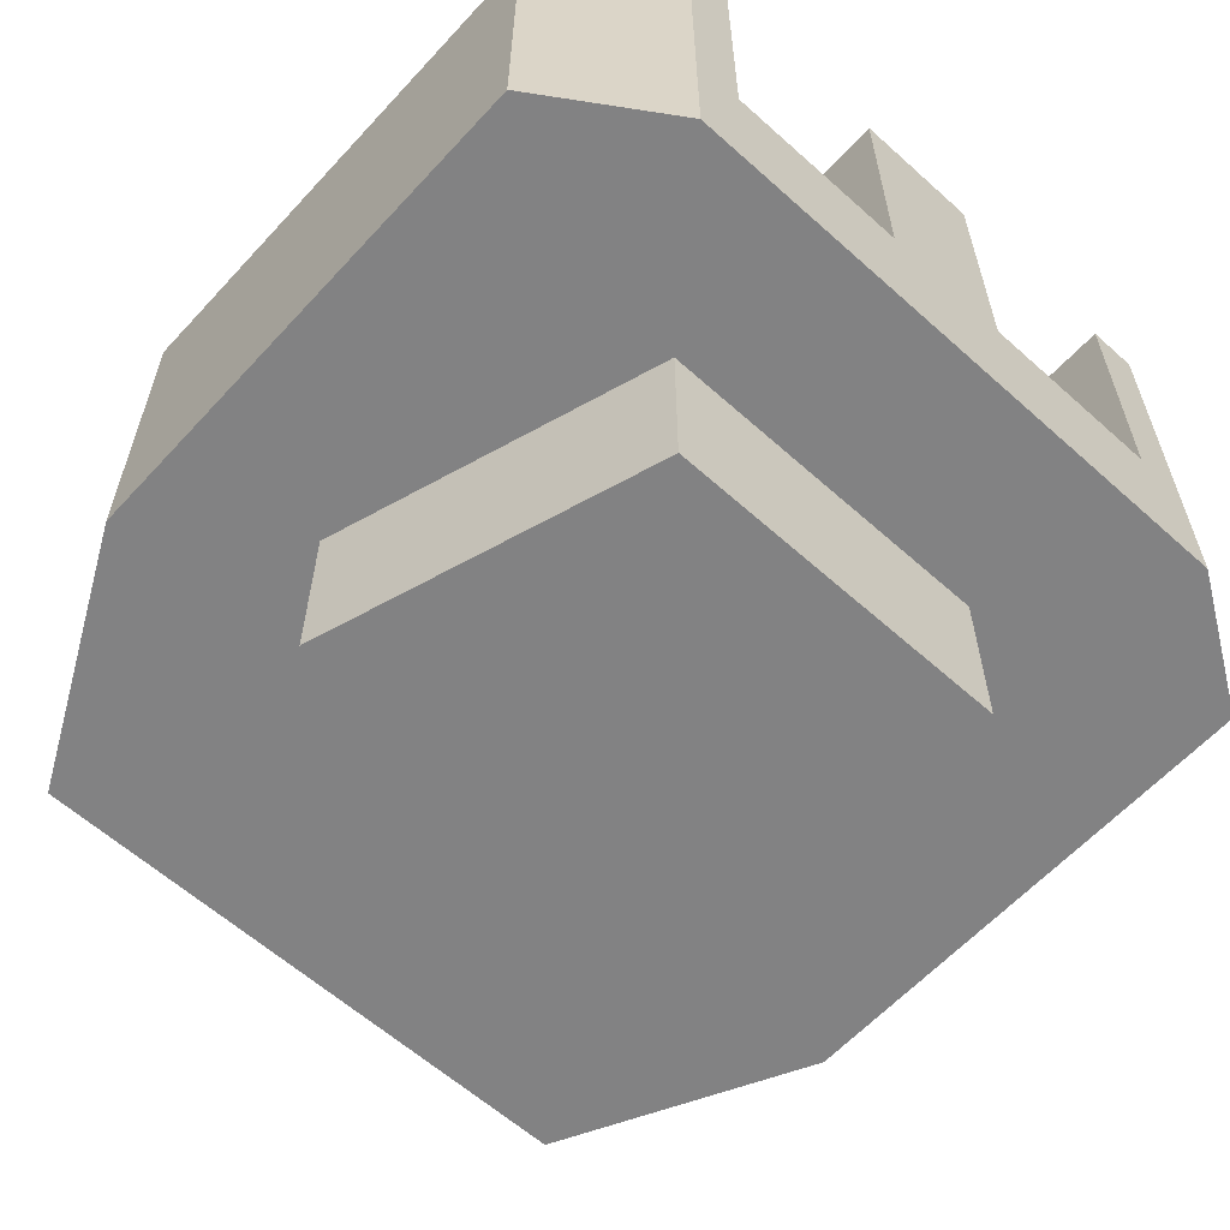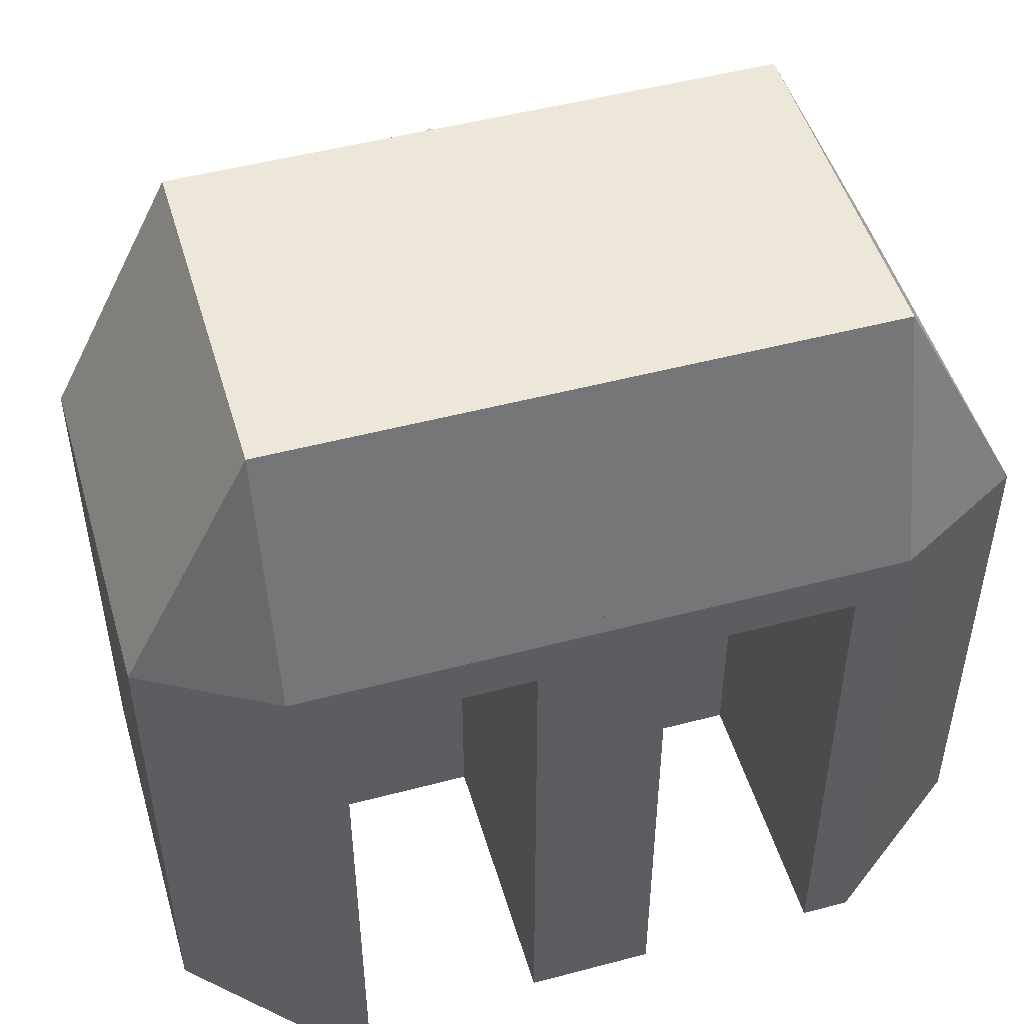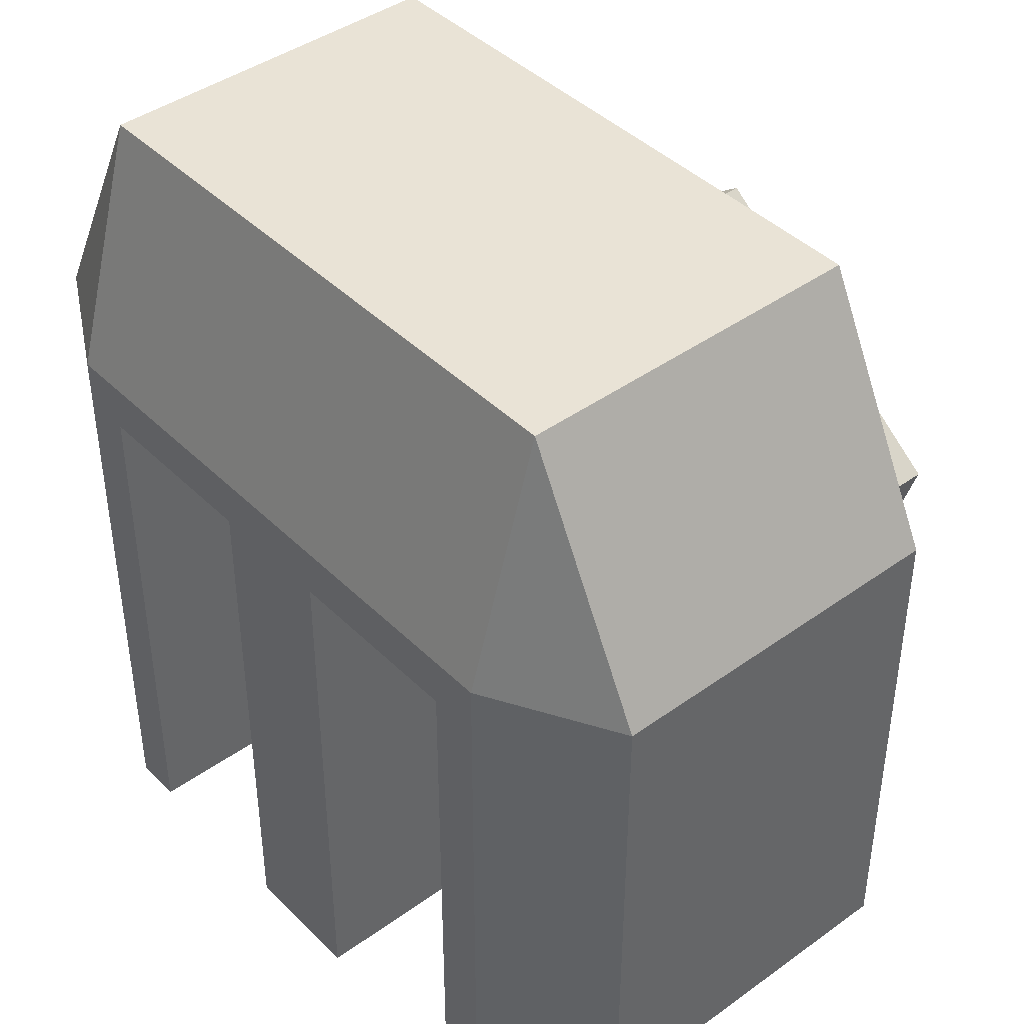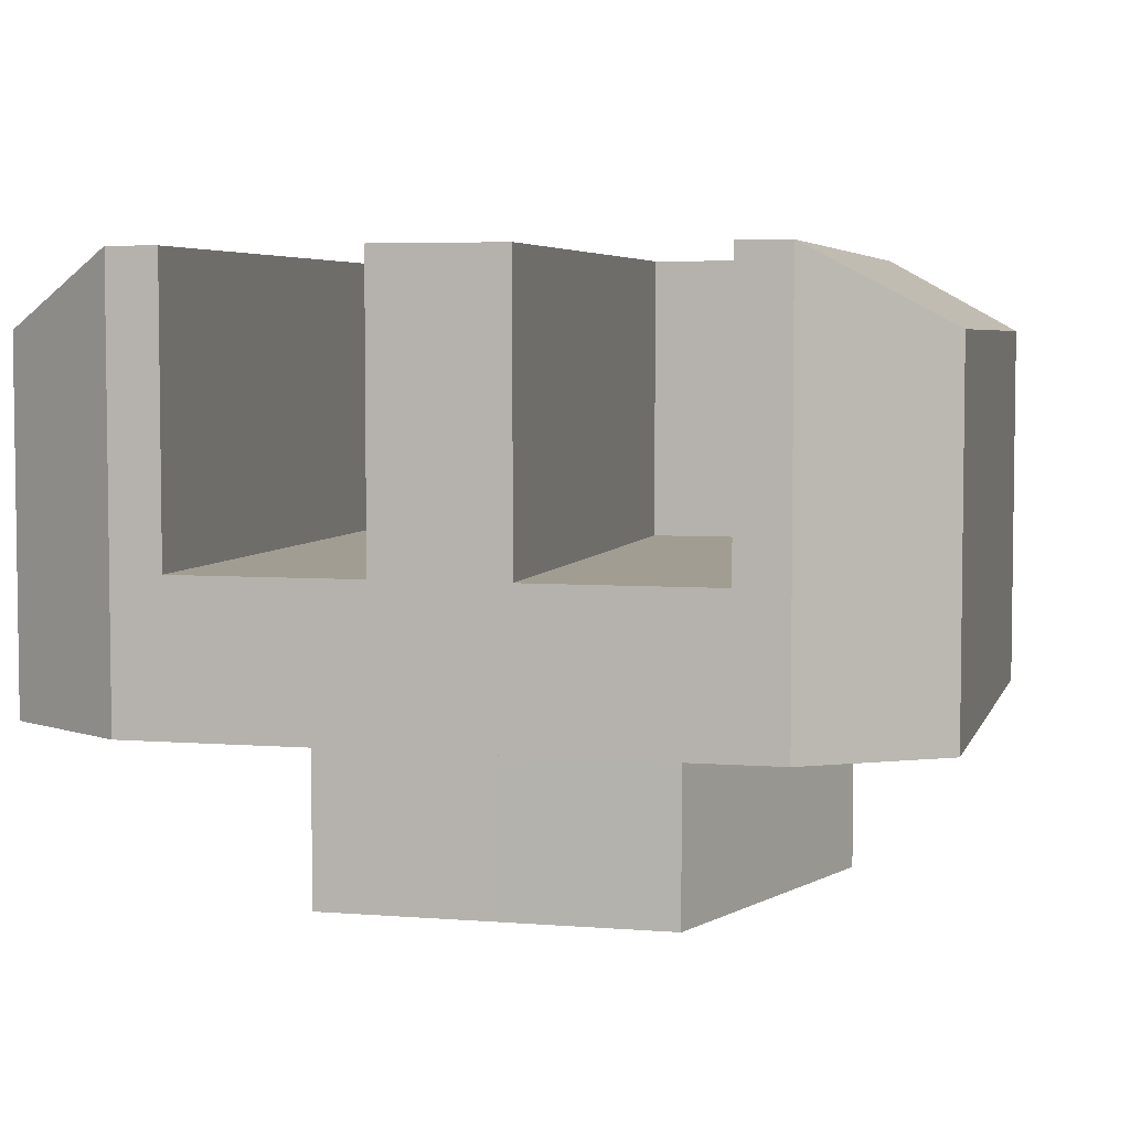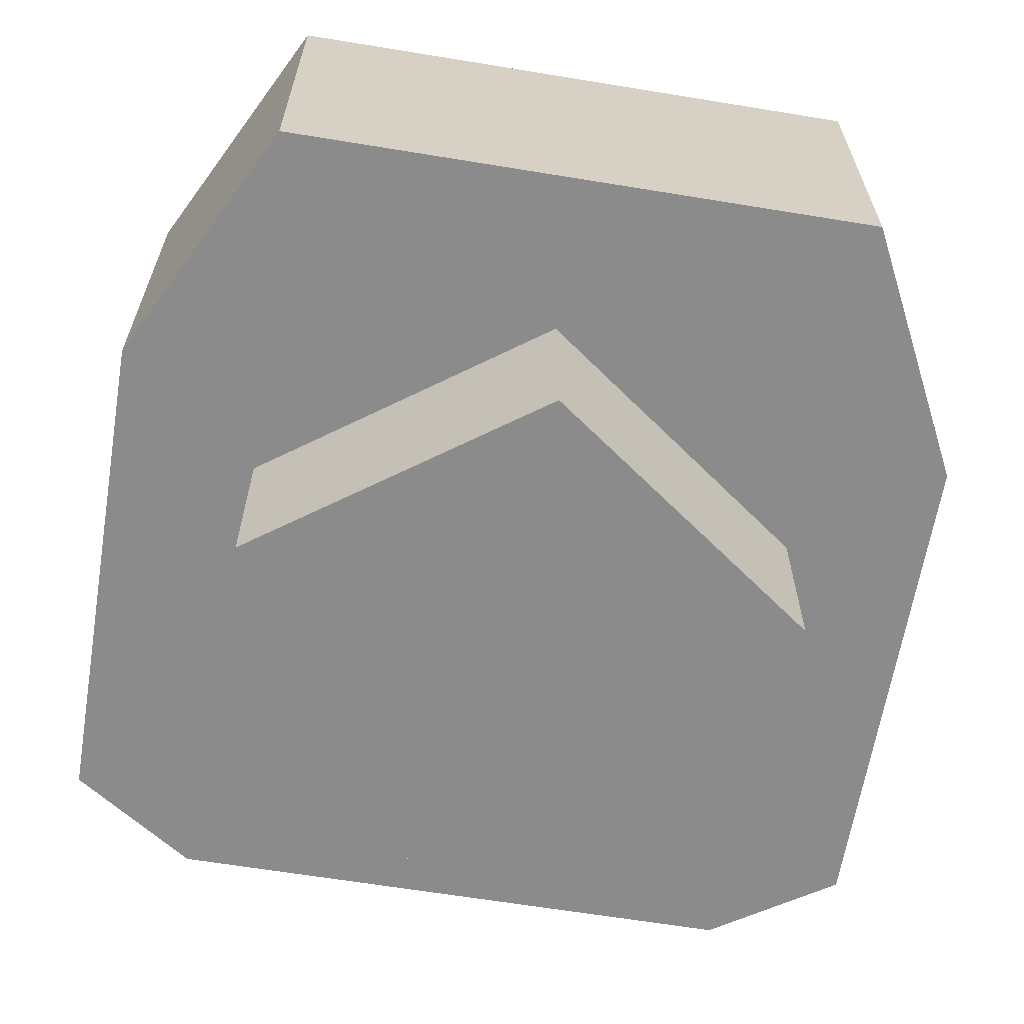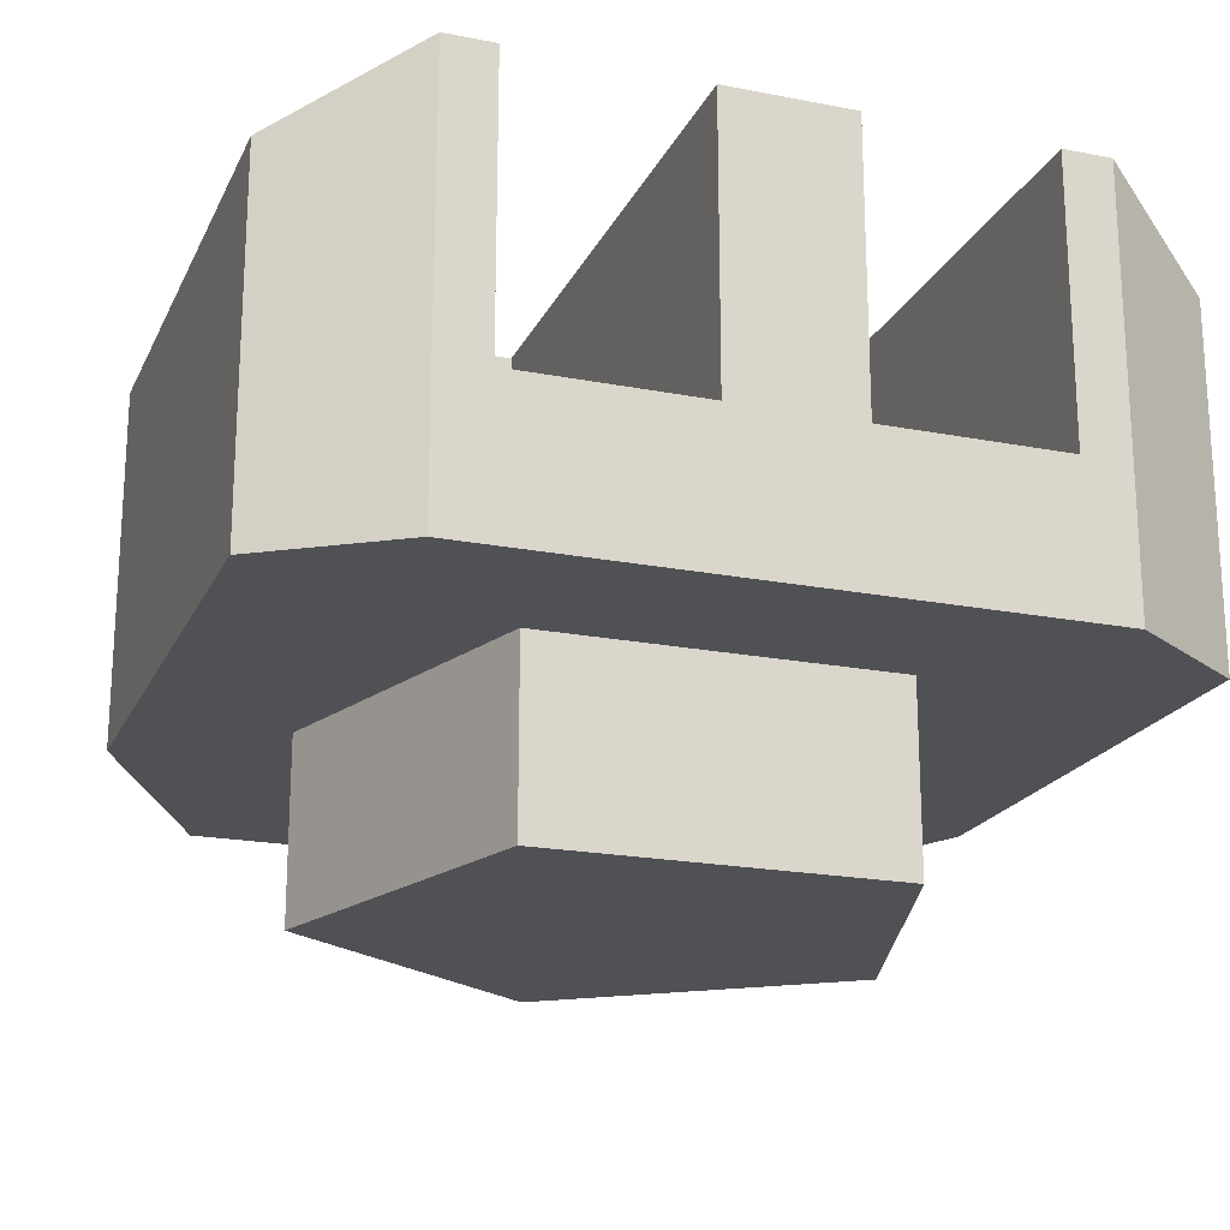
<metadata>
{"format":"obj","ext":"obj","renderer":"f3d","projection":"perspective","resolution":1024,"background":"white","views":[{"elev":-60.9,"azim":137.6,"up":"+Y"},{"elev":49.6,"azim":163.7,"up":"+Z"},{"elev":42.3,"azim":-130.7,"up":"+Z"},{"elev":4.9,"azim":-165.7,"up":"+Y"},{"elev":-63.9,"azim":-9.4,"up":"+Y"},{"elev":-20.2,"azim":160.4,"up":"+Y"}]}
</metadata>
<code>
v 1 0.4217 -0.8013
v -1 0.4217 -0.8013
v 0 0.4217 1
v 0 0.4217 -1
v 1 1.255 -0.8013
v -1 1.255 -0.8013
v 0 1.255 1
v 0 1.422 -1
v 0.15 0.4217 -1
v -0.15 0.4217 -1
v 0.15 0.4217 1
v -0.15 0.4217 1
v 0.15 1.422 -1
v -0.15 1.422 -1
v 0.15 1.255 1
v -0.15 1.255 1
v 0.5835 0.4217 -1
v -0.5835 0.4217 -1
v 0.5835 0.4217 1
v -0.5835 0.4217 1
v 0.5835 1.422 -1
v -0.5835 1.422 -1
v 0.5835 1.255 1
v -0.5835 1.255 1
v 1 0.4217 0.29
v -1 0.4217 0.29
v 0 0.4217 0.29
v 1 1.255 0.29
v -1 1.255 0.29
v 0 1.422 0.29
v 0.15 0.4217 0.29
v -0.15 0.4217 0.29
v 0.15 1.422 0.29
v -0.15 1.422 0.29
v 0.5835 0.4217 0.29
v -0.5835 0.4217 0.29
v 0.5835 1.422 0.29
v -0.5835 1.422 0.29
v 0.5835 0.762 0.29
v -0.5835 0.762 0.29
v 0.15 0.762 0.29
v -0.15 0.762 0.29
v 1 0.762 -0.8013
v -1 0.762 -0.8013
v 0 0.762 1
v 0 0.762 -1
v 0.15 0.762 1
v -0.15 0.762 1
v 0.15 0.762 -1
v -0.15 0.762 -1
v 0.5835 0.762 1
v -0.5835 0.762 1
v 0.5835 0.762 -1
v -0.5835 0.762 -1
v 1 0.762 0.29
v -1 0.762 0.29
v 0 0.762 0.29
v 1 0.4217 0.4072
v -1 0.4217 0.4072
v 0 0.4217 0.4072
v 1 1.255 0.4072
v -1 1.255 0.4072
v 0 1.422 0.4072
v 0.15 0.4217 0.4072
v -0.15 0.4217 0.4072
v 0.15 1.422 0.4072
v -0.15 1.422 0.4072
v 0.5835 0.4217 0.4072
v -0.5835 0.4217 0.4072
v 0.5835 1.422 0.4072
v -0.5835 1.422 0.4072
v 1 0.762 0.4072
v -1 0.762 0.4072
v 0 0.762 0.4072
v 0.6989 0.4217 -1
v -0.6989 0.4217 -1
v 0.6989 0.4217 1
v -0.6989 0.4217 1
v 0.6989 1.422 -1
v -0.6989 1.422 -1
v 0.6989 1.255 1
v -0.6989 1.255 1
v 0.6989 0.4217 0.29
v -0.6989 0.4217 0.29
v 0.6989 1.422 0.29
v -0.6989 1.422 0.29
v 0.6989 0.762 1
v -0.6989 0.762 1
v 0.6989 0.762 -1
v -0.6989 0.762 -1
v 0.6989 0.4217 0.4072
v -0.6989 0.4217 0.4072
v 0.6989 1.422 0.4072
v -0.6989 1.422 0.4072
v 1 0.4217 -0.6917
v -1 0.4217 -0.6917
v 0 0.4217 -0.8903
v 1 1.255 -0.6917
v -1 1.255 -0.6917
v 0 1.422 -0.8903
v 0.15 0.4217 -0.8903
v -0.15 0.4217 -0.8903
v 0.15 1.422 -0.8903
v -0.15 1.422 -0.8903
v 0.5835 0.4217 -0.8903
v -0.5835 0.4217 -0.8903
v 0.5835 1.422 -0.8903
v -0.5835 1.422 -0.8903
v 1 0.762 -0.6917
v -1 0.762 -0.6917
v 0 0.762 -0.8903
v 0.5835 0.762 -0.8903
v -0.5835 0.762 -0.8903
v 0.15 0.762 -0.8903
v -0.15 0.762 -0.8903
v 0.6989 0.4217 -0.8903
v -0.6989 0.4217 -0.8903
v 0.6989 1.422 -0.8903
v -0.6989 1.422 -0.8903
v 0.4077 -0 -0.6162
v -0.4077 -0 -0.6162
v 0.6578 0 0.1535
v -0.6578 0 0.1535
v 0 0 0.6296
v 0.4077 0.469 -0.6162
v -0.4077 0.469 -0.6162
v 0.6578 0.469 0.1535
v -0.6578 0.469 0.1535
v 0 0.4694 0.6296
v 0 -0 -0.05883
v 0 0.4694 -0.05883
v 0 -0 -0.6158
v 0 0.4694 -0.6158
f 91 58 77
f 78 59 92
f 81 61 93
f 94 62 82
f 130 120 122
f 123 121 130
f 131 127 125
f 126 128 131
f 130 122 124
f 124 123 130
f 131 129 127
f 128 129 131
f 132 120 130
f 130 121 132
f 125 133 131
f 131 133 126
f 121 126 132
f 126 133 132
f 133 125 132
f 125 120 132
f 129 128 124
f 128 123 124
f 122 127 124
f 127 129 124
f 128 126 121
f 128 121 123
f 120 125 127
f 120 127 122
f 80 6 119
f 6 99 119
f 98 5 118
f 5 79 118
f 119 99 86
f 99 29 86
f 28 98 85
f 98 118 85
f 22 80 119
f 22 119 108
f 118 79 21
f 118 21 107
f 108 119 86
f 108 86 38
f 85 118 107
f 85 107 37
f 76 18 106
f 76 106 117
f 105 17 75
f 105 75 116
f 117 106 36
f 117 36 84
f 35 105 116
f 35 116 83
f 117 96 2
f 117 2 76
f 1 95 116
f 1 116 75
f 96 117 84
f 96 84 26
f 83 116 95
f 83 95 25
f 97 27 57
f 97 57 111
f 4 97 111
f 4 111 46
f 111 57 30
f 111 30 100
f 46 111 100
f 46 100 8
f 56 29 99
f 56 99 110
f 98 28 55
f 98 55 109
f 110 99 6
f 110 6 44
f 5 98 109
f 5 109 43
f 26 56 110
f 26 110 96
f 109 55 25
f 109 25 95
f 44 2 96
f 44 96 110
f 95 1 43
f 95 43 109
f 40 42 115
f 40 115 113
f 114 41 39
f 114 39 112
f 113 115 50
f 113 50 54
f 49 114 112
f 49 112 53
f 42 34 104
f 42 104 115
f 103 33 41
f 103 41 114
f 115 104 14
f 115 14 50
f 13 103 114
f 13 114 49
f 54 22 108
f 54 108 113
f 107 21 53
f 107 53 112
f 113 108 38
f 113 38 40
f 37 107 112
f 37 112 39
f 18 10 102
f 18 102 106
f 101 9 17
f 101 17 105
f 106 102 32
f 106 32 36
f 31 101 105
f 31 105 35
f 34 30 104
f 30 100 104
f 100 30 103
f 30 33 103
f 104 100 8
f 104 8 14
f 8 100 103
f 8 103 13
f 10 4 97
f 10 97 102
f 97 4 9
f 97 9 101
f 102 97 32
f 97 27 32
f 27 97 31
f 97 101 31
f 94 82 24
f 94 24 71
f 23 81 93
f 23 93 70
f 29 62 94
f 29 94 86
f 93 61 28
f 93 28 85
f 86 94 71
f 86 71 38
f 70 93 85
f 70 85 37
f 59 26 84
f 59 84 92
f 83 25 58
f 83 58 91
f 92 84 36
f 92 36 69
f 35 83 91
f 35 91 68
f 78 92 69
f 78 69 20
f 68 91 77
f 68 77 19
f 44 6 90
f 6 80 90
f 79 5 89
f 5 43 89
f 90 80 22
f 90 22 54
f 21 79 89
f 21 89 53
f 54 18 76
f 54 76 90
f 75 17 53
f 75 53 89
f 90 76 2
f 90 2 44
f 1 75 89
f 1 89 43
f 88 78 20
f 88 20 52
f 19 77 87
f 19 87 51
f 82 88 52
f 82 52 24
f 51 87 81
f 51 81 23
f 60 3 45
f 60 45 74
f 27 60 74
f 27 74 57
f 74 45 7
f 74 7 63
f 57 74 63
f 57 63 30
f 56 26 59
f 56 59 73
f 58 25 55
f 58 55 72
f 73 59 78
f 73 78 88
f 77 58 72
f 77 72 87
f 29 56 73
f 29 73 62
f 72 55 28
f 72 28 61
f 62 73 88
f 62 88 82
f 87 72 61
f 87 61 81
f 24 16 71
f 16 67 71
f 66 15 70
f 15 23 70
f 71 67 34
f 71 34 38
f 33 66 70
f 33 70 37
f 36 32 65
f 36 65 69
f 64 31 35
f 64 35 68
f 69 65 20
f 65 12 20
f 11 64 19
f 64 68 19
f 16 7 67
f 7 63 67
f 63 7 66
f 7 15 66
f 67 63 30
f 67 30 34
f 30 63 66
f 30 66 33
f 32 27 60
f 32 60 65
f 60 27 31
f 60 31 64
f 65 60 3
f 65 3 12
f 3 60 64
f 3 64 11
f 54 50 10
f 54 10 18
f 9 49 53
f 9 53 17
f 20 12 52
f 12 48 52
f 47 11 51
f 11 19 51
f 52 48 24
f 48 16 24
f 15 47 23
f 47 51 23
f 14 8 46
f 14 46 50
f 46 8 13
f 46 13 49
f 50 46 4
f 50 4 10
f 4 46 49
f 4 49 9
f 12 3 45
f 12 45 48
f 45 3 11
f 45 11 47
f 48 45 7
f 48 7 16
f 7 45 47
f 7 47 15
f 40 38 34
f 40 34 42
f 33 37 39
f 33 39 41

</code>
